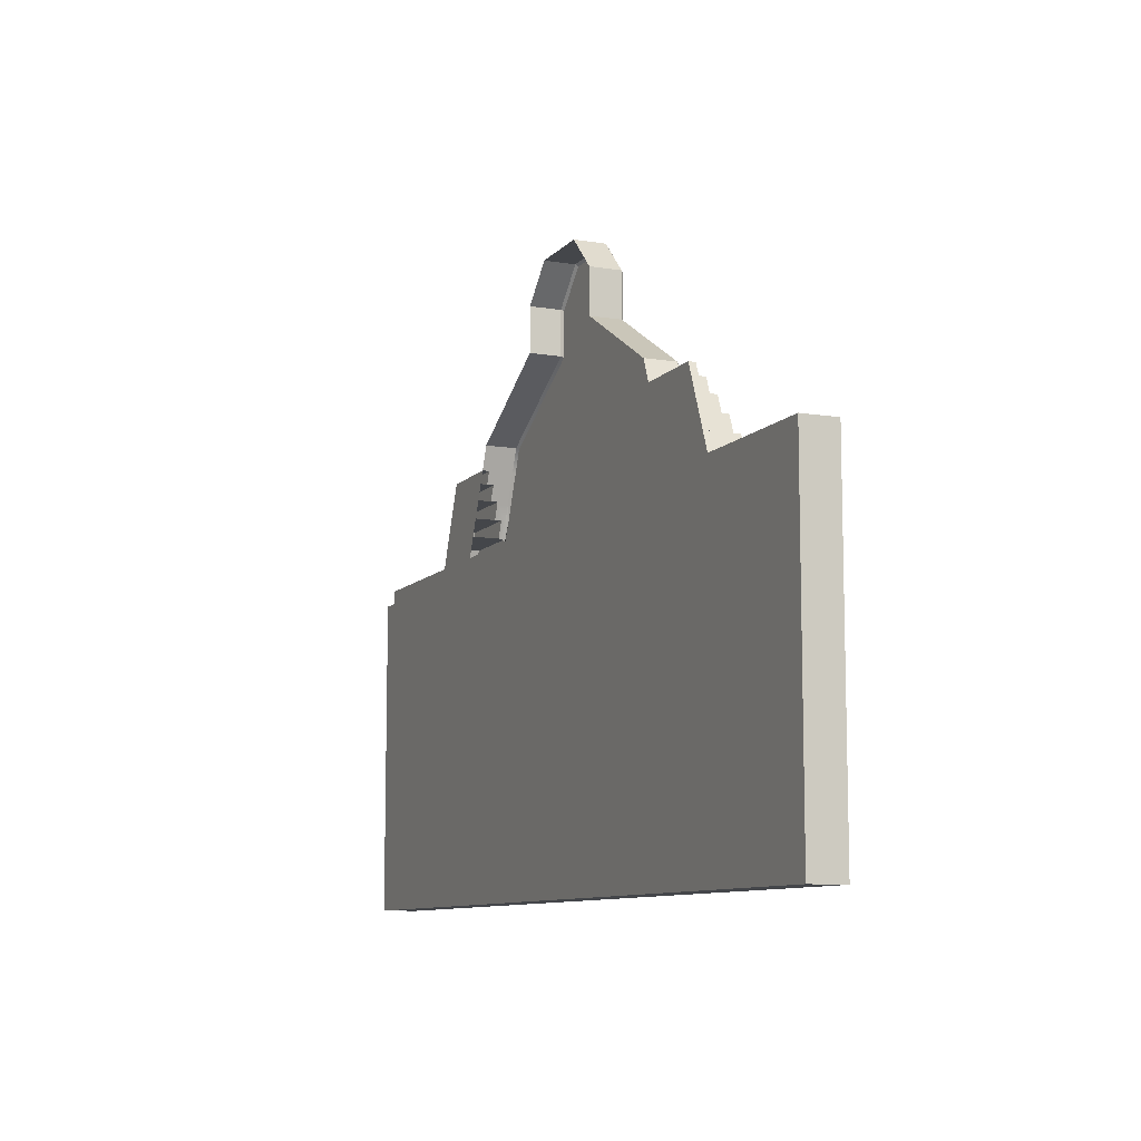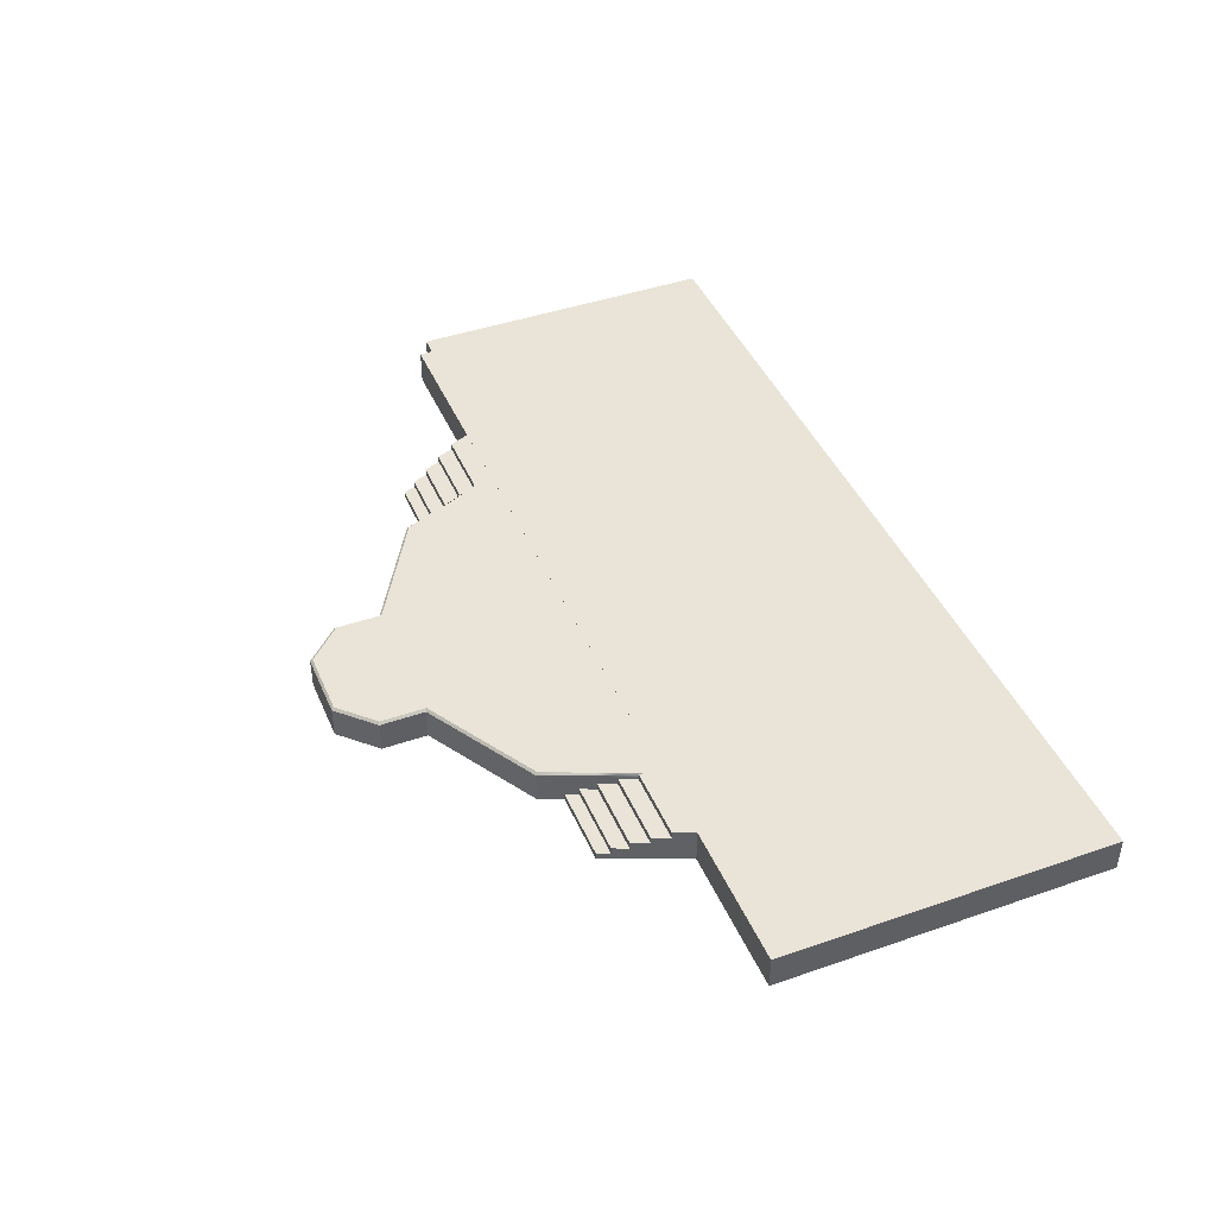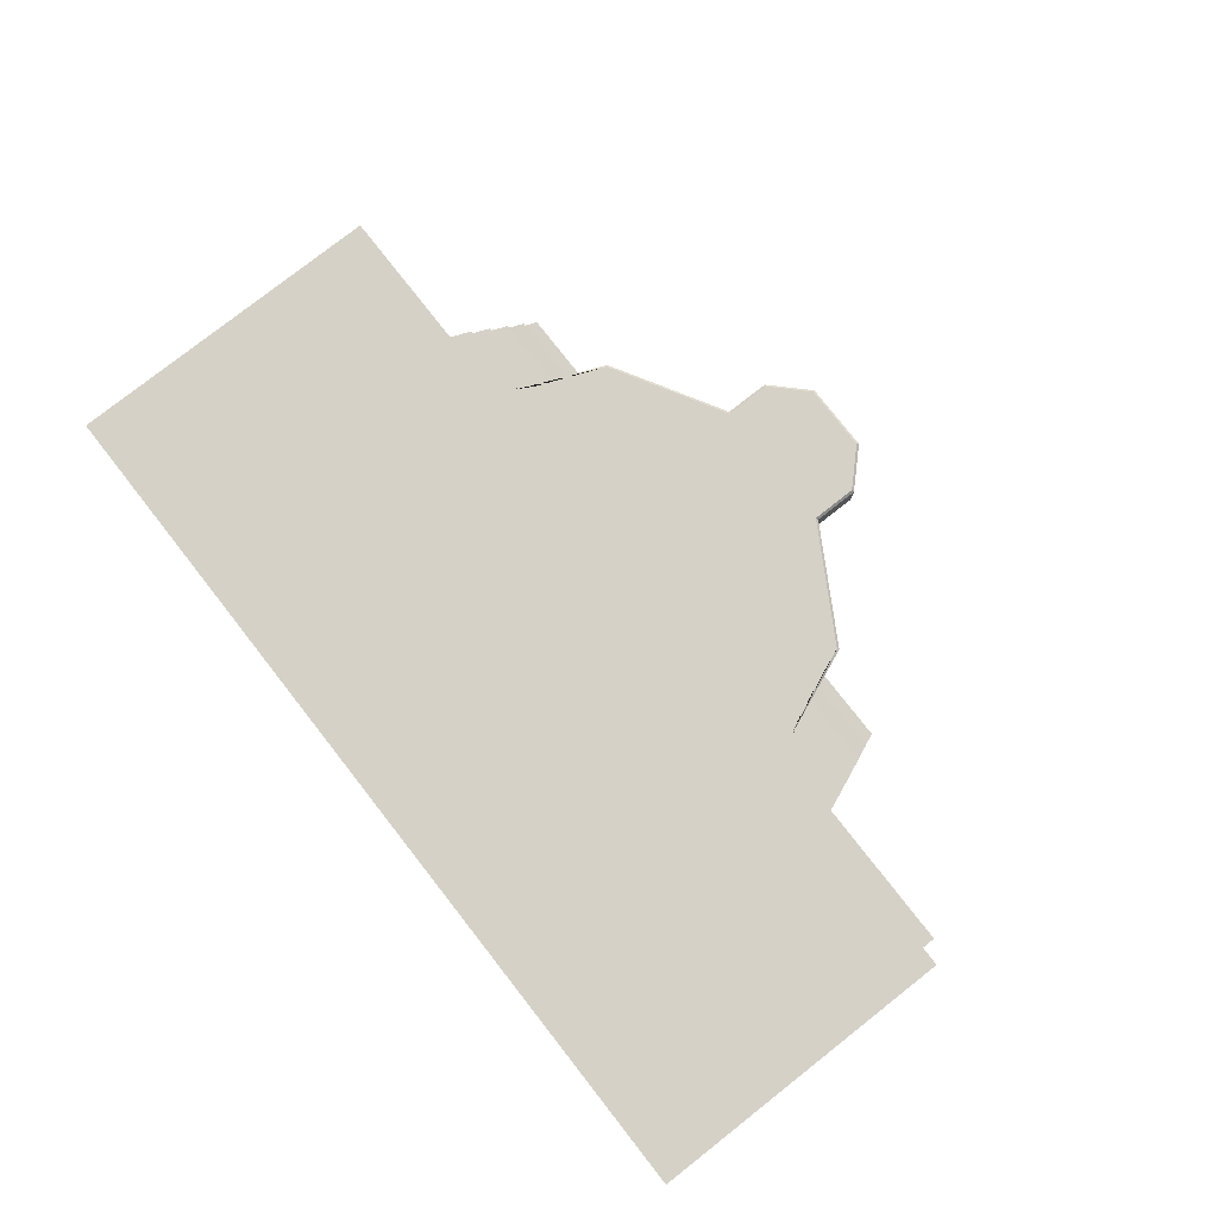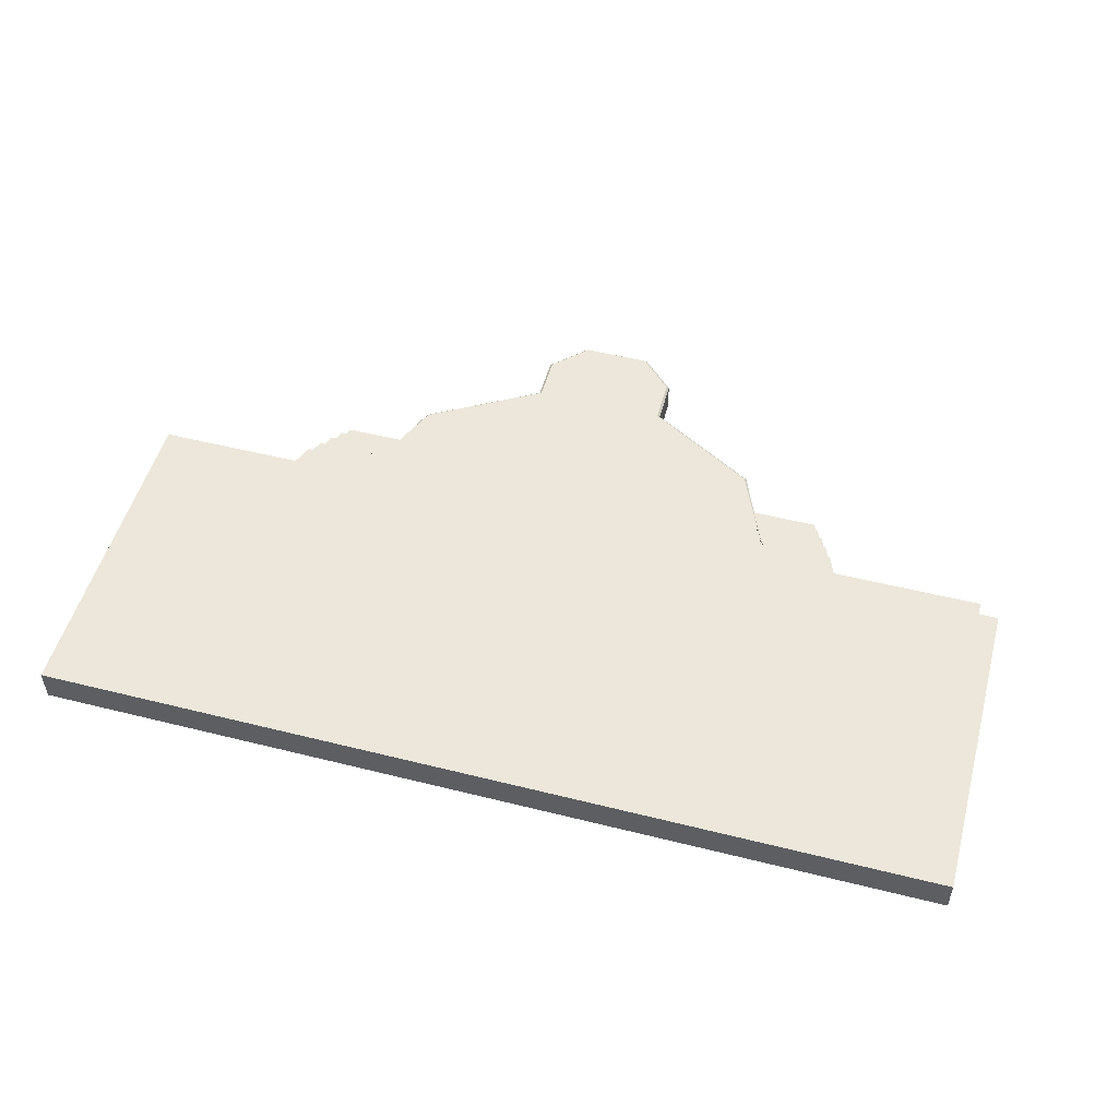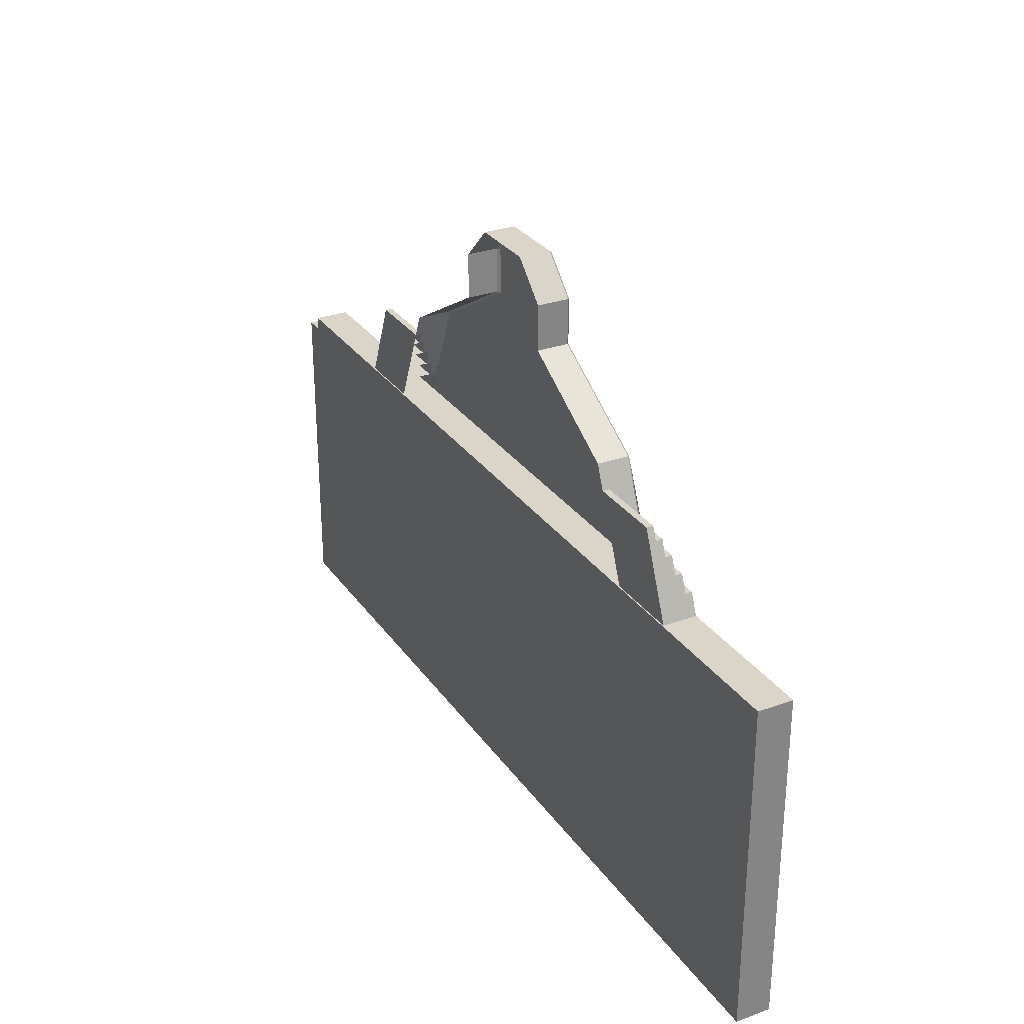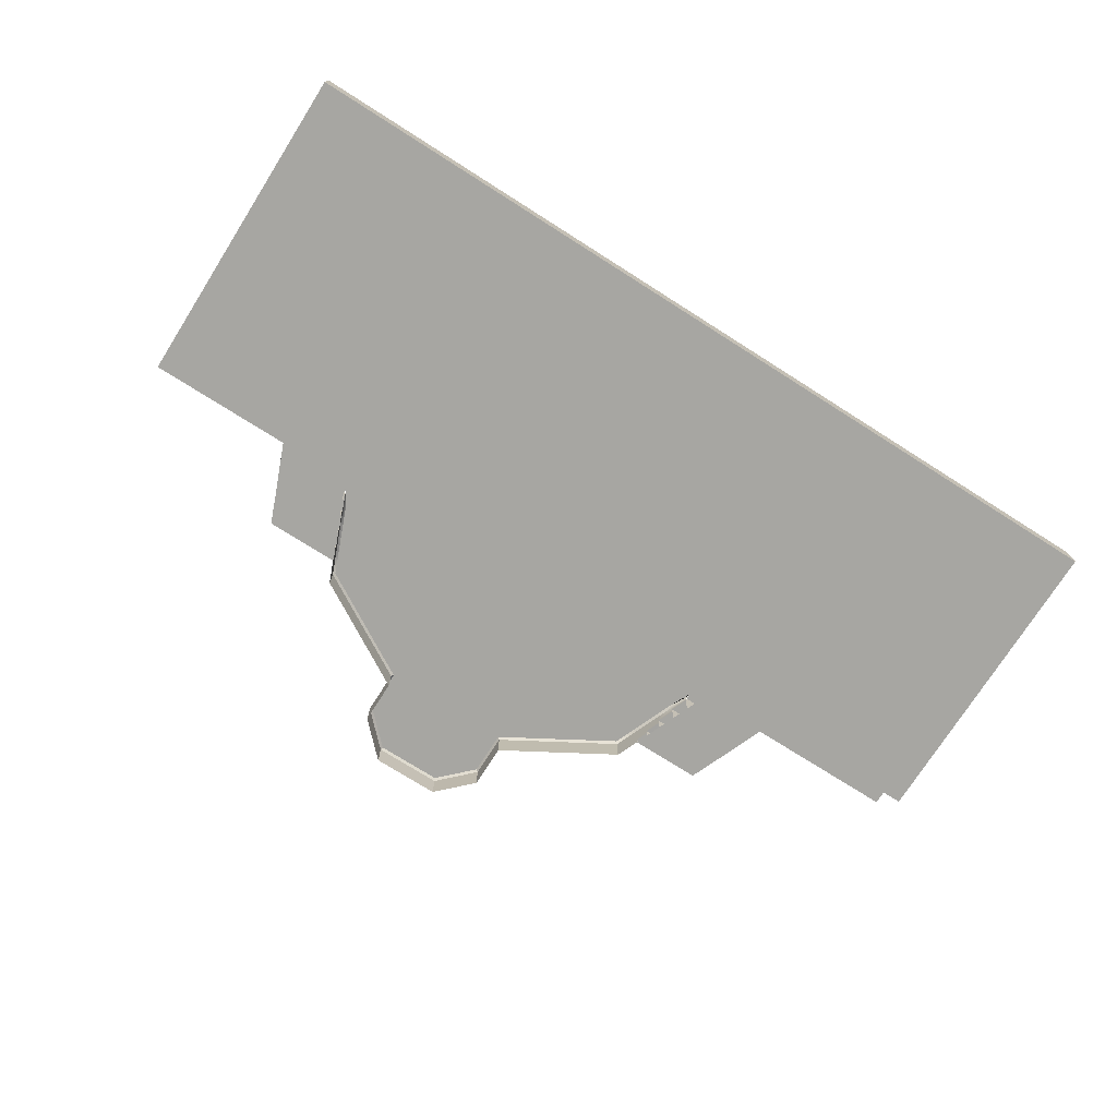
<metadata>
{"format":"obj","ext":"obj","renderer":"f3d","projection":"perspective","resolution":1024,"background":"white","views":[{"elev":-9.5,"azim":66.9,"up":"+Z"},{"elev":43.2,"azim":67.7,"up":"+Y"},{"elev":78.9,"azim":-128.1,"up":"+Y"},{"elev":51.5,"azim":-164.8,"up":"+Y"},{"elev":29.2,"azim":61.8,"up":"+Z"},{"elev":-74.0,"azim":147.6,"up":"+Y"}]}
</metadata>
<code>
g default
v -498.9 -33.94 -1509
v -403.4 -33.94 -1274
v -153.4 -33.94 -1128
v 155.6 -33.94 -1128
v 405.6 -33.94 -1274
v 501.1 -33.94 -1509
v -498.9 41.06 -1509
v 501.1 41.06 -1509
v 1.059 41.06 -1509
v 482 -33.94 -1462
v 649.3 41.06 -1462
v 649.3 -33.94 -1462
v 668.4 -33.94 -1509
v 668.4 41.06 -1509
v 466.7 -33.94 -1424
v 466.7 26.06 -1424
v 482 26.06 -1462
v 634.1 26.06 -1424
v 649.4 26.06 -1462
v 634.1 -33.94 -1424
v 649.4 -33.94 -1462
v 451.4 -33.94 -1387
v 451.4 11.06 -1387
v 466.7 11.06 -1424
v 618.7 11.06 -1387
v 634 11.06 -1424
v 618.7 -33.94 -1387
v 634 -33.94 -1424
v 437.7 -33.94 -1353
v 437.7 -3.939 -1353
v 451.4 -4.689 -1387
v 605.4 -3.939 -1353
v 619.1 -4.689 -1387
v 605.4 -33.94 -1353
v 619.1 -33.94 -1387
v 426.4 -33.94 -1325
v 426.4 -18.94 -1325
v 437.7 -18.94 -1353
v 594.1 -18.94 -1325
v 605.4 -18.94 -1353
v 594.1 -33.94 -1325
v 605.4 -33.94 -1353
v -479.8 -33.94 -1462
v -660.6 -33.94 -1509
v -641.5 -33.94 -1462
v -641.5 41.06 -1462
v -660.6 41.06 -1509
v -464.6 -33.94 -1424
v -464.6 26.06 -1424
v -479.8 26.06 -1462
v -626.5 26.06 -1424
v -641.8 26.06 -1462
v -641.8 -33.94 -1462
v -626.5 -33.94 -1424
v -449.3 -33.94 -1387
v -449.3 11.06 -1387
v -464.6 11.06 -1424
v -611.3 11.06 -1387
v -626.6 11.06 -1424
v -626.6 -33.94 -1424
v -611.3 -33.94 -1387
v -435.5 -33.94 -1353
v -435.5 -3.939 -1353
v -449.3 -4.689 -1387
v -597.3 -3.939 -1353
v -611 -4.689 -1387
v -611 -33.94 -1387
v -597.3 -33.94 -1353
v -424.3 -33.94 -1325
v -424.3 -18.94 -1325
v -435.5 -18.94 -1353
v -586.1 -18.94 -1325
v -597.3 -18.94 -1353
v -597.3 -33.94 -1353
v -586.1 -33.94 -1325
v 78.32 -33.94 -950.9
v 155.6 -33.94 -1028
v -153.4 -33.94 -1028
v -76.2 -33.94 -950.9
v -403.4 35.76 -1274
v -399.2 41.06 -1277
v -148.1 41.06 -1131
v -153.4 35.76 -1128
v 155.6 35.76 -1128
v 150.3 41.06 -1131
v 405.6 35.76 -1274
v 401.3 41.06 -1277
v 421.5 41.06 -1327
v 426.4 35.76 -1325
v 482 33.56 -1462
v 485.7 41.06 -1462
v 484.8 41.06 -1469
v 466.7 35.76 -1424
v 461.8 41.06 -1426
v 451.4 35.76 -1387
v 446.5 41.06 -1389
v 437.7 35.76 -1353
v 432.7 41.06 -1355
v -483.6 41.06 -1462
v -479.8 33.56 -1462
v -482.7 41.06 -1469
v -459.7 41.06 -1426
v -464.6 35.76 -1424
v -444.4 41.06 -1389
v -449.3 35.76 -1387
v -430.6 41.06 -1355
v -435.5 35.76 -1353
v -419.4 41.06 -1327
v -424.3 35.76 -1325
v 150.3 41.06 -1030
v 155.6 35.76 -1028
v -148.1 41.06 -1030
v -153.4 35.76 -1028
v 76.12 41.06 -956.2
v 78.32 35.76 -950.9
v -74.01 41.06 -956.2
v -76.2 35.76 -950.9
g polySurface1 pCylinder2
f 11 12 13 14
f 10 6 13 12
f 8 92 91 11 14
f 19 18 20 21
f 17 16 18 19
f 16 24 15 20 18
f 15 10 21 20
f 10 17 19 21
f 26 25 27 28
f 24 23 25 26
f 23 31 22 27 25
f 22 15 28 27
f 15 24 26 28
f 33 32 34 35
f 31 30 32 33
f 30 38 29 34 32
f 29 22 35 34
f 22 31 33 35
f 40 39 41 42
f 38 37 39 40
f 37 36 41 39
f 36 29 42 41
f 29 38 40 42
f 44 45 46 47
f 1 43 45 44
f 43 50 100 99 46 45
f 51 52 53 54
f 49 50 52 51
f 50 43 53 52
f 43 48 54 53
f 48 57 49 51 54
f 58 59 60 61
f 56 57 59 58
f 57 48 60 59
f 48 55 61 60
f 55 64 56 58 61
f 65 66 67 68
f 63 64 66 65
f 64 55 67 66
f 55 62 68 67
f 62 71 63 65 68
f 72 73 74 75
f 70 71 73 72
f 71 62 74 73
f 62 69 75 74
f 69 70 72 75
f 91 90 17 10 12 11
f 99 101 7 47 46
f 80 81 108 109
f 81 80 83 82
f 82 83 113 112
f 84 85 110 111
f 85 84 86 87
f 87 86 89 88
f 88 89 97 98
f 90 92 94 93
f 93 94 96 95
f 95 96 98 97
f 101 100 103 102
f 102 103 105 104
f 104 105 107 106
f 106 107 109 108
f 111 110 114 115
f 112 113 117 116
f 115 114 116 117
f 109 70 69 2 80
f 2 3 83 80
f 117 79 76 115
f 4 5 86 84
f 7 101 102 104 106 108 81 9
f 81 82 9
f 82 85 9
f 85 87 9
f 87 88 98 96 94 92 8 9
f 93 16 17 90
f 95 23 24 16 93
f 97 30 31 23 95
f 89 37 38 30 97
f 5 36 37 89 86
f 103 100 50 49
f 103 49 57 56 105
f 105 56 64 63 107
f 107 63 71 70 109
f 4 84 111 77
f 85 82 112 116 114 110
f 83 3 78 113
f 76 77 111 115
f 78 79 117 113
g default
v -1001 -36.66 -1508
v 998.9 -36.66 -1508
v -1001 41.24 -1508
v 998.9 41.24 -1508
v -1001 41.24 -2258
v 998.9 41.24 -2258
v -1001 -36.66 -2258
v 998.9 -36.66 -2258
v -1001 41.24 -1538
v -1001 -36.66 -1538
v -1046 -36.66 -2258
v -1046 -36.66 -1538
v -1046 41.24 -1538
v -1046 41.24 -2258
g pCylinder2 polySurface2
f 118 119 121 120
f 120 121 123 122 126
f 122 123 125 124
f 124 125 119 118 127
f 119 125 123 121
f 126 127 118 120
f 128 129 130 131
f 124 127 129 128
f 127 126 130 129
f 126 122 131 130
f 122 124 128 131

</code>
